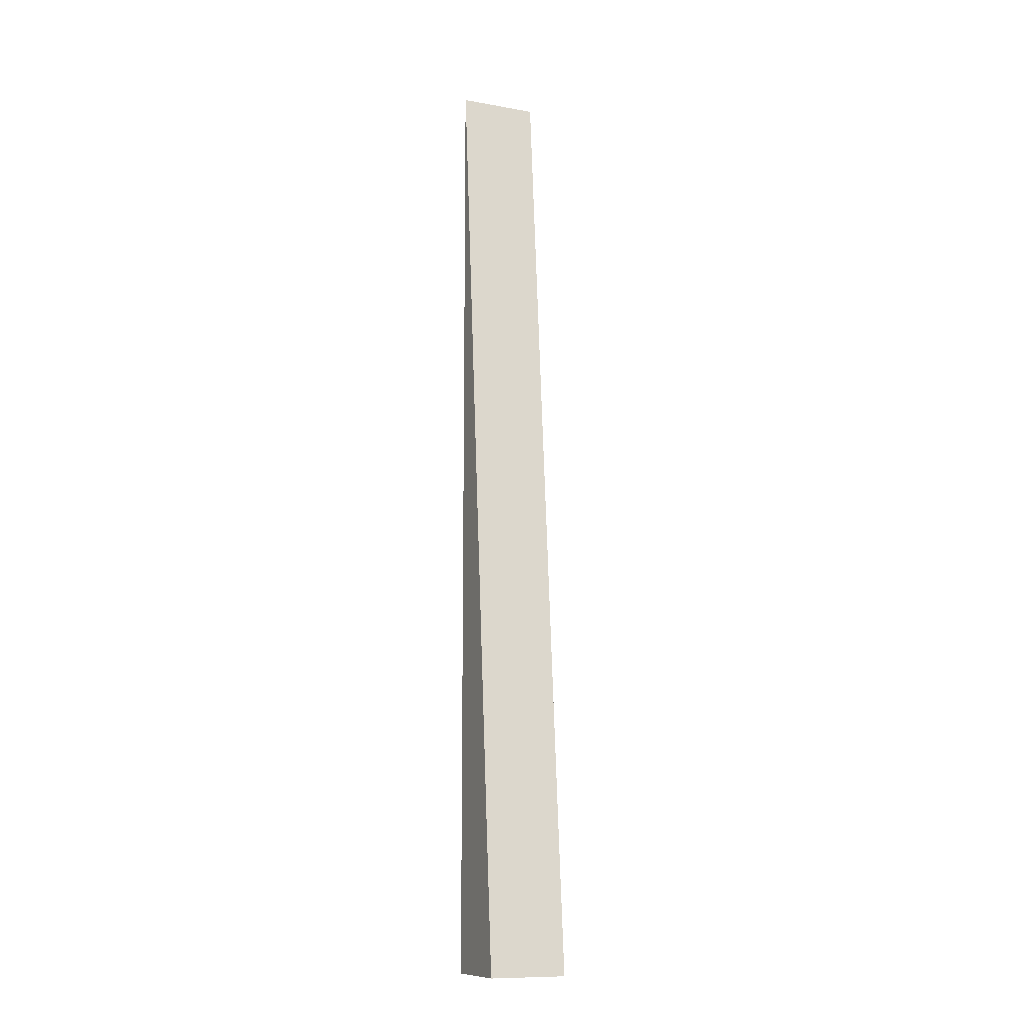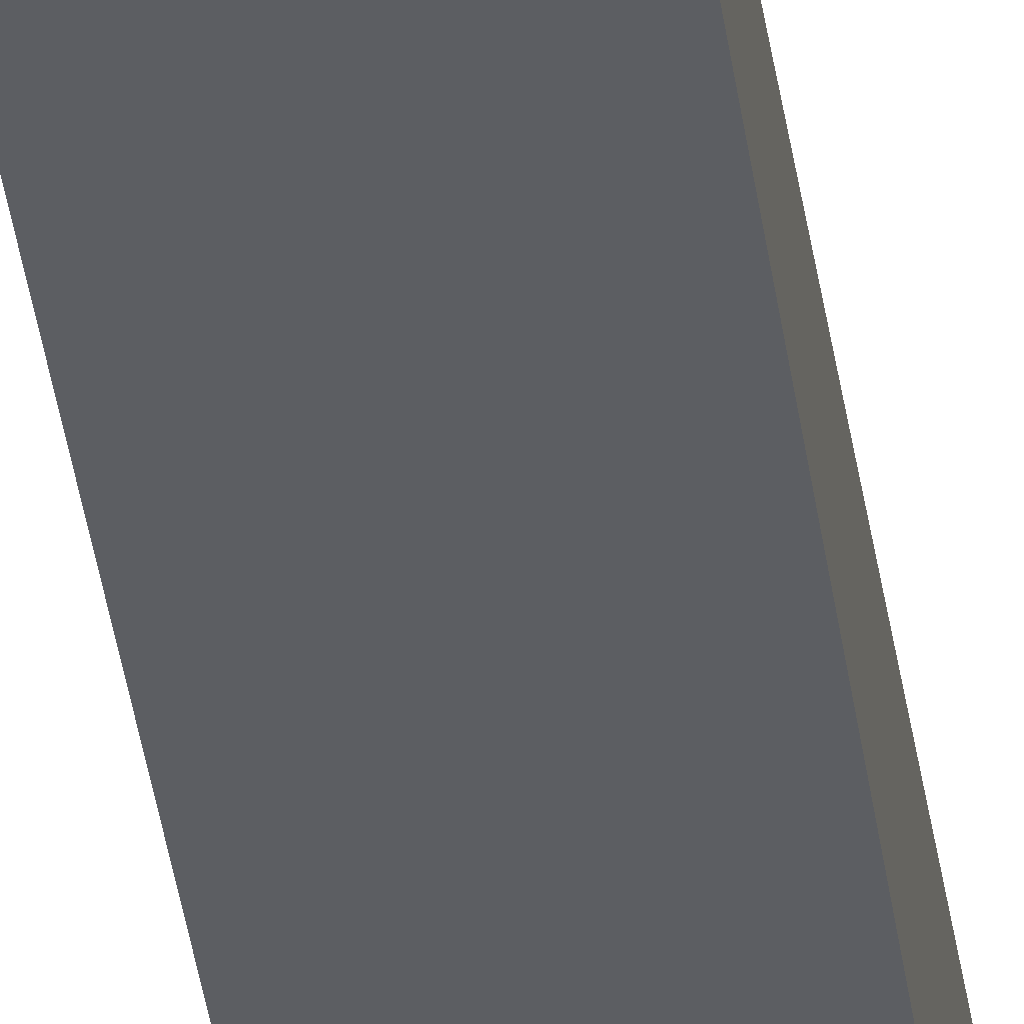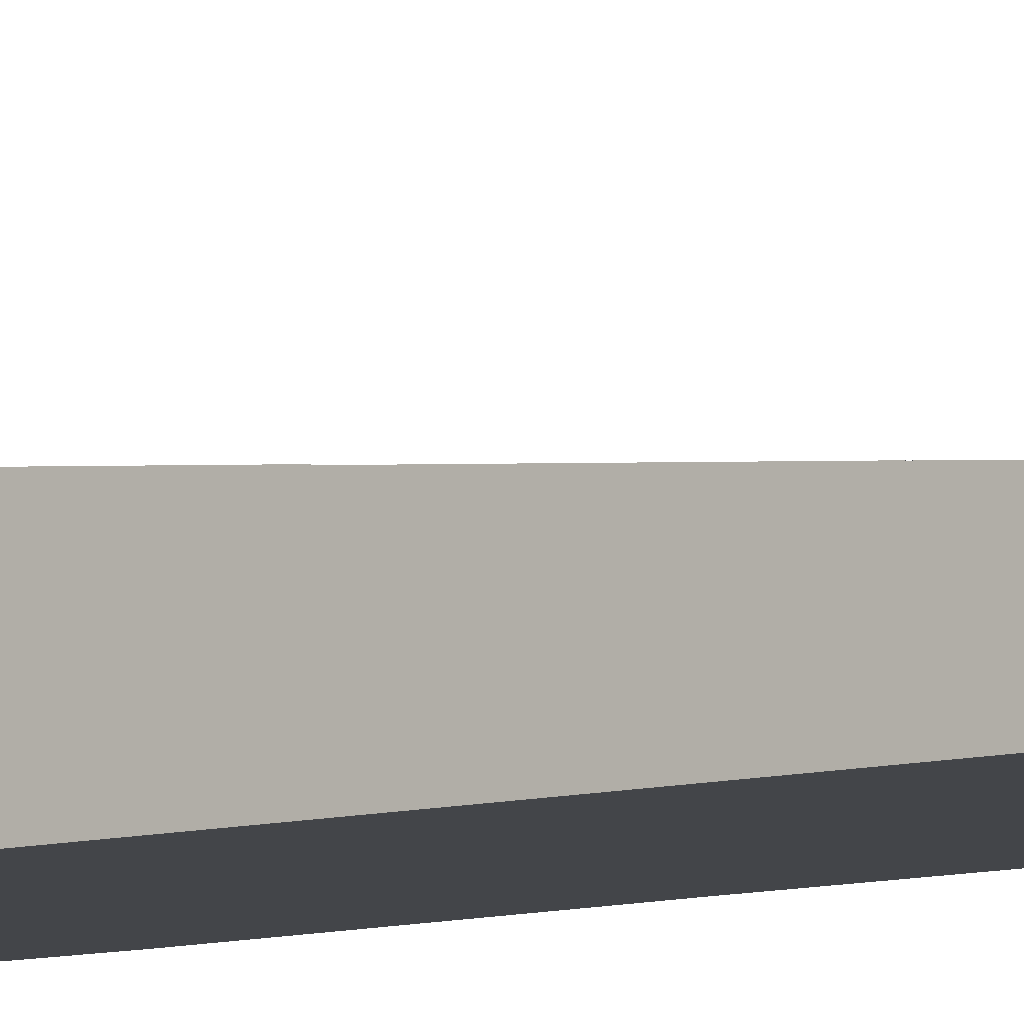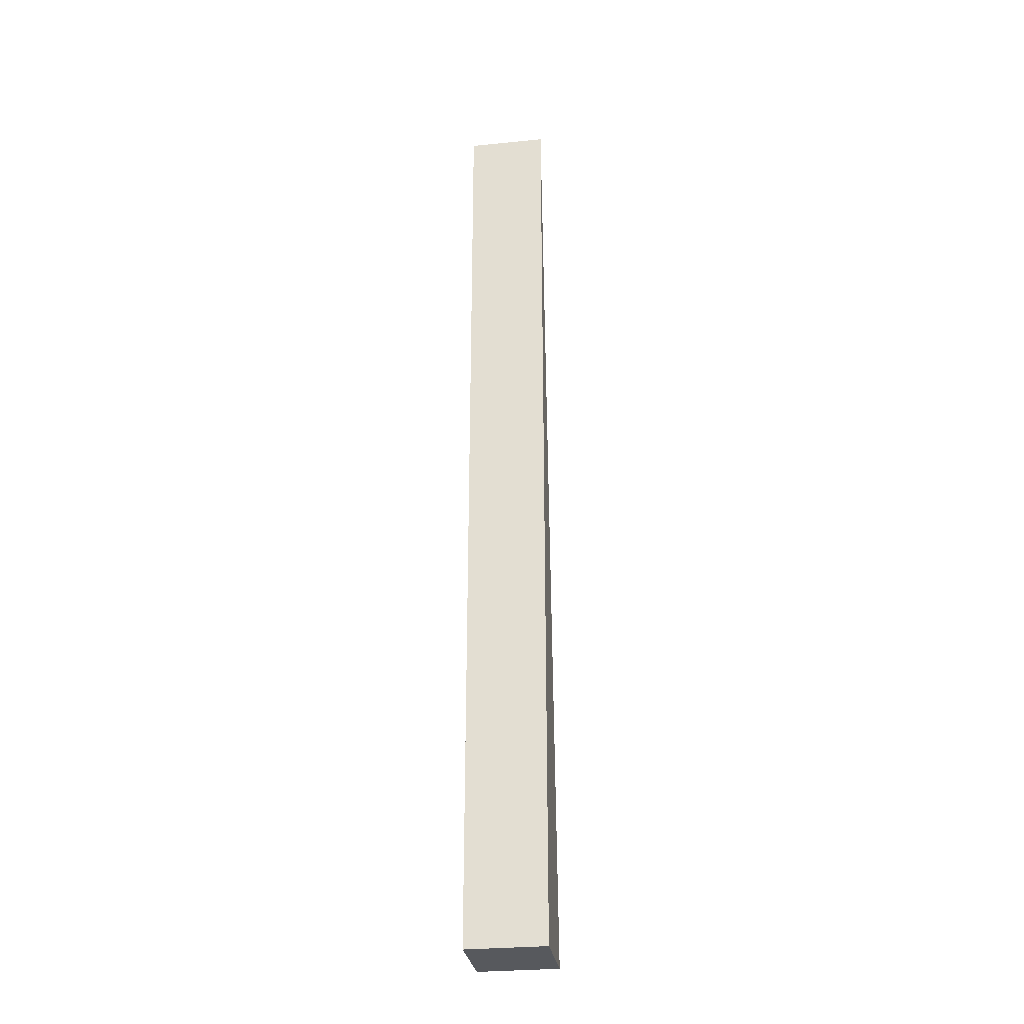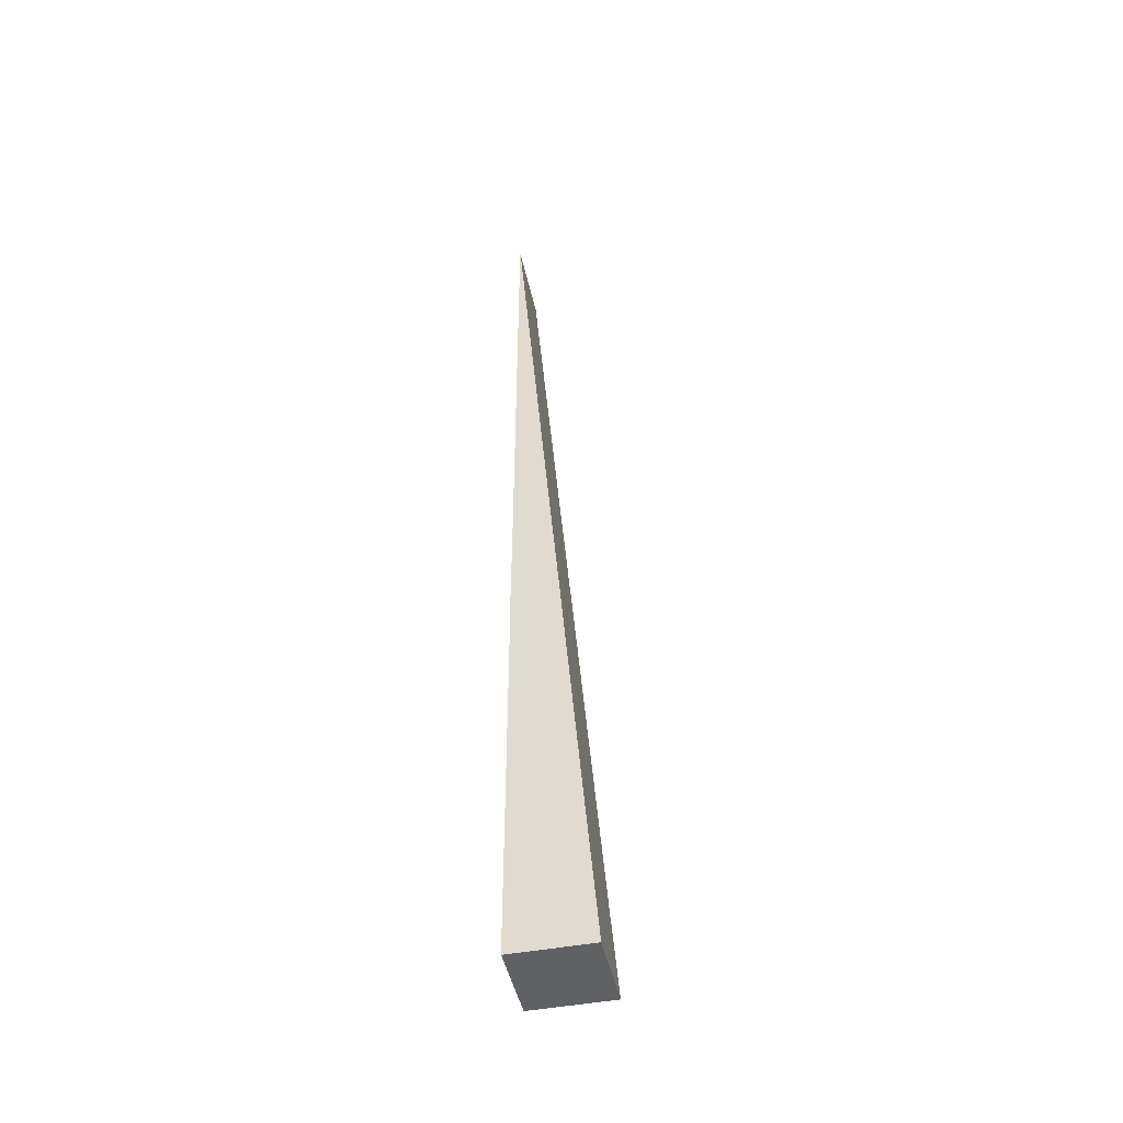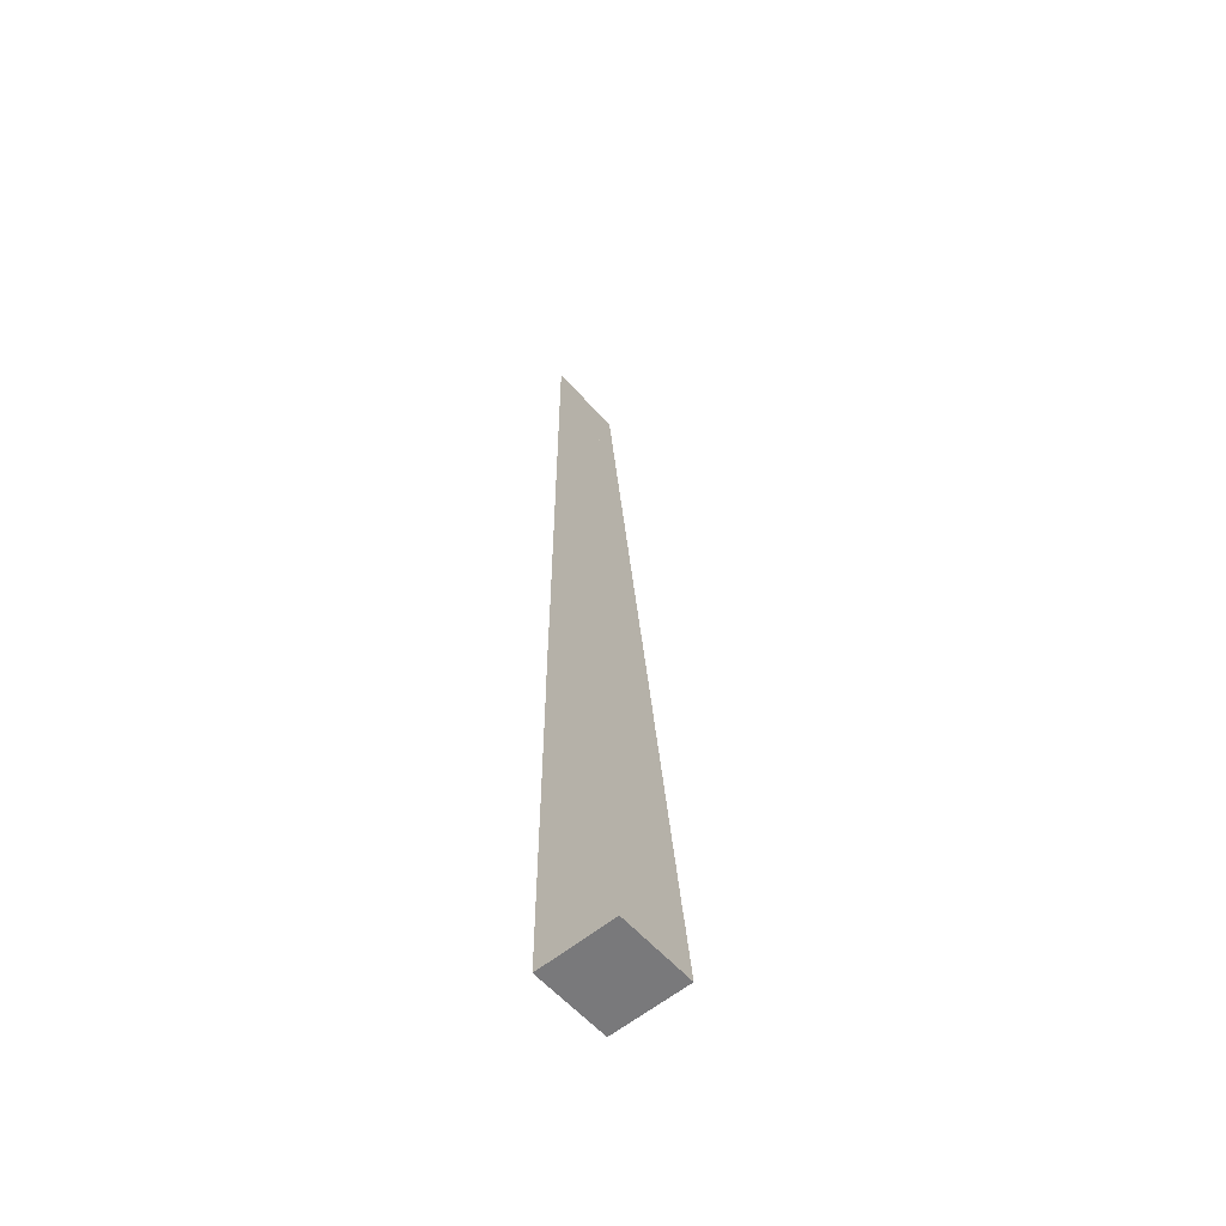
<metadata>
{"format":"obj","ext":"obj","renderer":"f3d","projection":"perspective","resolution":1024,"background":"white","views":[{"elev":-11.0,"azim":156.4,"up":"+Z"},{"elev":-37.9,"azim":7.5,"up":"+Y"},{"elev":-8.8,"azim":-55.3,"up":"+Y"},{"elev":-29.3,"azim":8.4,"up":"+Z"},{"elev":-46.5,"azim":102.1,"up":"+Z"},{"elev":-57.9,"azim":130.7,"up":"+Z"}]}
</metadata>
<code>
g supports_ballast_long
v -0.5 -0.001 -5.499
v -0.5 0.5017 -5.499
v 0.5 -0.001 -5.499
v 0.5 0.5006 -5.499
v 0.5 -0.004954 -6.499
v 0.5 0.5846 -6.499
v -0.5 -0.001 -6.499
v -0.5 0.5845 -6.499
v -0.5 0.5852 -6.499
v 0.5 0.5852 -6.499
v 0.5 -0.001 -7.499
v 0.5 0.6659 -7.499
v -0.5 -0.001 -7.499
v -0.5 0.6664 -7.499
v -0.5 0.6666 -7.499
v 0.5 0.6666 -7.499
v 0.5 -0.001 -8.499
v 0.5 0.7493 -8.499
v -0.5 -0.001 -8.499
v -0.5 0.7493 -8.499
v -0.5 0.7493 -8.499
v 0.5 0.7493 -8.499
v 0.5 -0.001 -9.499
v 0.5 0.832 -9.499
v -0.5 -0.001 -9.499
v -0.5 0.8318 -9.499
v -0.5 0.8321 -9.499
v 0.5 0.8318 -9.499
v 0.5 -0.001 -10.5
v 0.5 0.9162 -10.5
v -0.5 -0.001 -10.5
v -0.5 0.9148 -10.5
v -0.5 0.9166 -10.5
v 0.5 0.9158 -10.5
v 0.5 -0.001 -11.5
v 0.5 1 -11.5
v -0.5 -0.001 -11.5
v -0.5 1 -11.5
v -0.5 -0.001 0.5
v -0.5 0.003047 0.5
v 0.5 -0.001 0.5
v 0.5 0.003047 0.5
v 0.5 -0.001 -0.5
v 0.5 0.08644 -0.5
v -0.5 -0.001 -0.5
v -0.5 0.08644 -0.5
v -0.5 0.08609 -0.5
v 0.5 0.08609 -0.5
v 0.5 -0.001 -1.5
v 0.5 0.1683 -1.5
v -0.5 -0.001 -1.5
v -0.5 0.1683 -1.5
v -0.5 0.1685 -1.5
v 0.5 0.1685 -1.5
v 0.5 -0.001 -2.5
v 0.5 0.2521 -2.5
v -0.5 -0.001 -2.5
v -0.5 0.2521 -2.5
v -0.5 0.2524 -2.5
v 0.5 0.2524 -2.5
v 0.5 -0.001 -3.5
v 0.5 0.3339 -3.5
v -0.5 -0.001 -3.5
v -0.5 0.3339 -3.5
v -0.5 0.334 -3.5
v 0.5 0.334 -3.5
v 0.5 -0.001 -4.5
v 0.5 0.4169 -4.5
v -0.5 -0.001 -4.5
v -0.5 0.4169 -4.5
v -0.5 0.4173 -4.5
v 0.5 0.4173 -4.5
v 0.5 -0.001 -5.5
v 0.5 0.5002 -5.5
v -0.5 -0.001 -5.5
v -0.5 0.5002 -5.5
f 3 4 2 1
f 5 6 4 3
f 5 3 1 7
f 1 2 8 7
f 4 6 8 2
f 10 12 14 9
f 11 12 10 5
f 11 5 7 13
f 7 9 14 13
f 16 18 20 15
f 17 18 16 11
f 17 11 13 19
f 13 15 20 19
f 22 24 26 21
f 23 24 22 17
f 23 17 19 25
f 19 21 26 25
f 29 23 25 31
f 29 30 28 23
f 28 30 32 27
f 25 27 32 31
f 35 29 31 37
f 35 36 34 29
f 37 38 36 35
f 31 33 38 37
f 34 36 38 33
f 41 42 40 39
f 43 44 42 41
f 43 41 39 45
f 39 40 46 45
f 42 44 46 40
f 48 50 52 47
f 49 50 48 43
f 49 43 45 51
f 45 47 52 51
f 54 56 58 53
f 55 56 54 49
f 55 49 51 57
f 51 53 58 57
f 60 62 64 59
f 61 62 60 55
f 61 55 57 63
f 57 59 64 63
f 67 61 63 69
f 67 68 66 61
f 66 68 70 65
f 63 65 70 69
f 73 67 69 75
f 73 74 72 67
f 75 76 74 73
f 69 71 76 75
f 72 74 76 71

</code>
